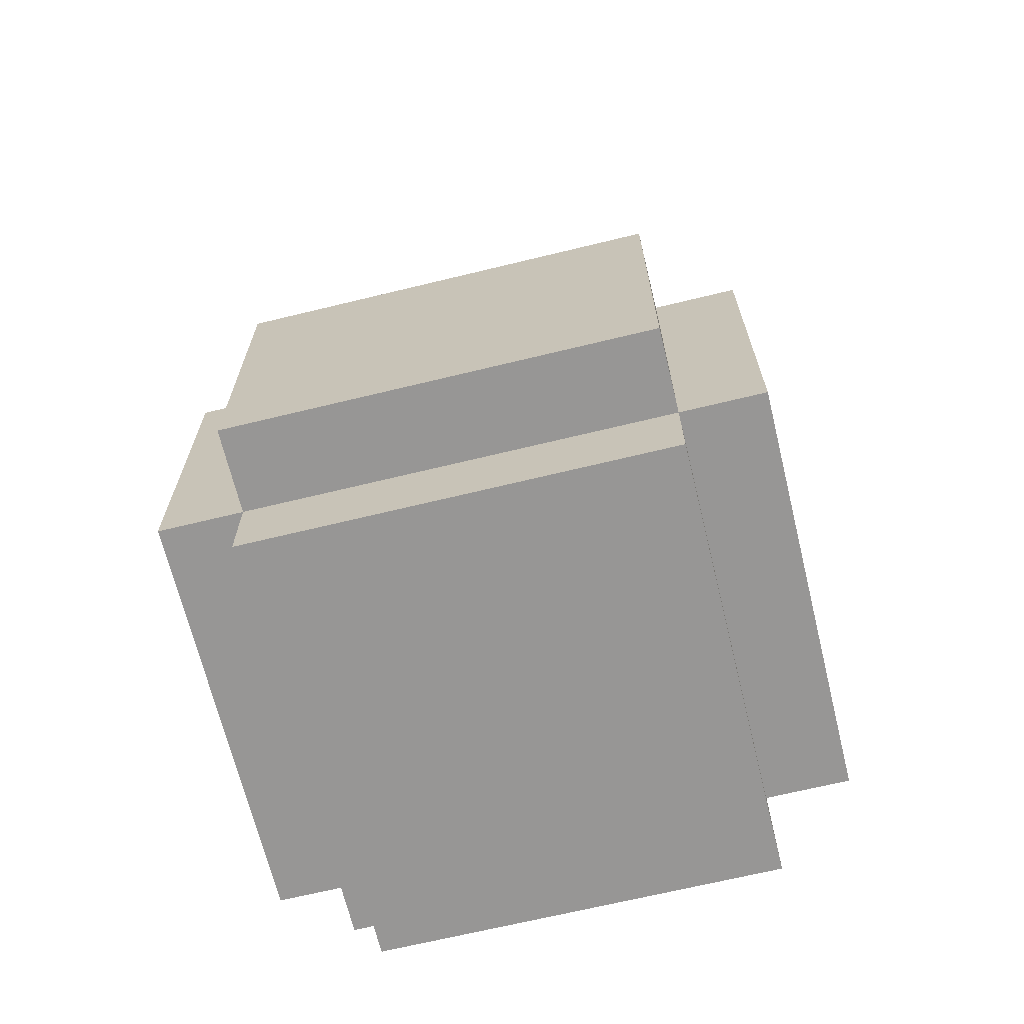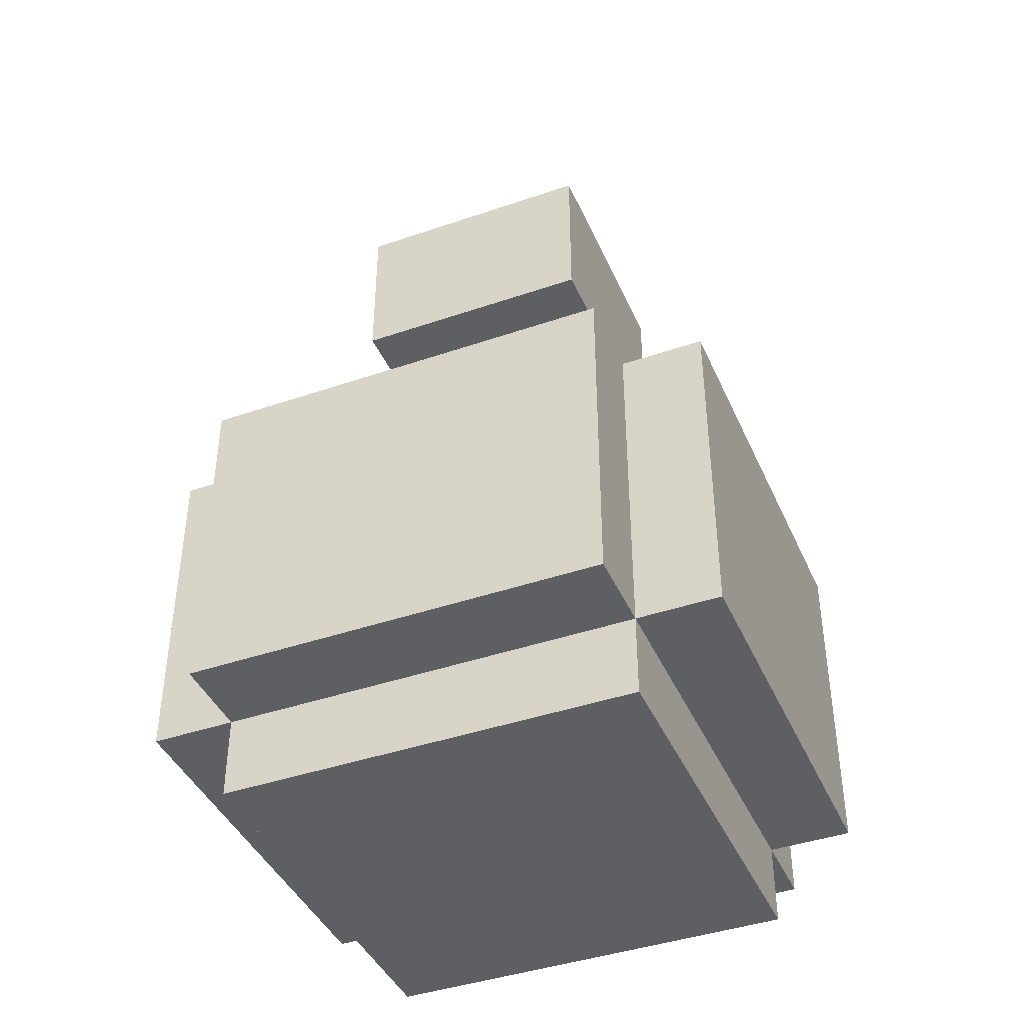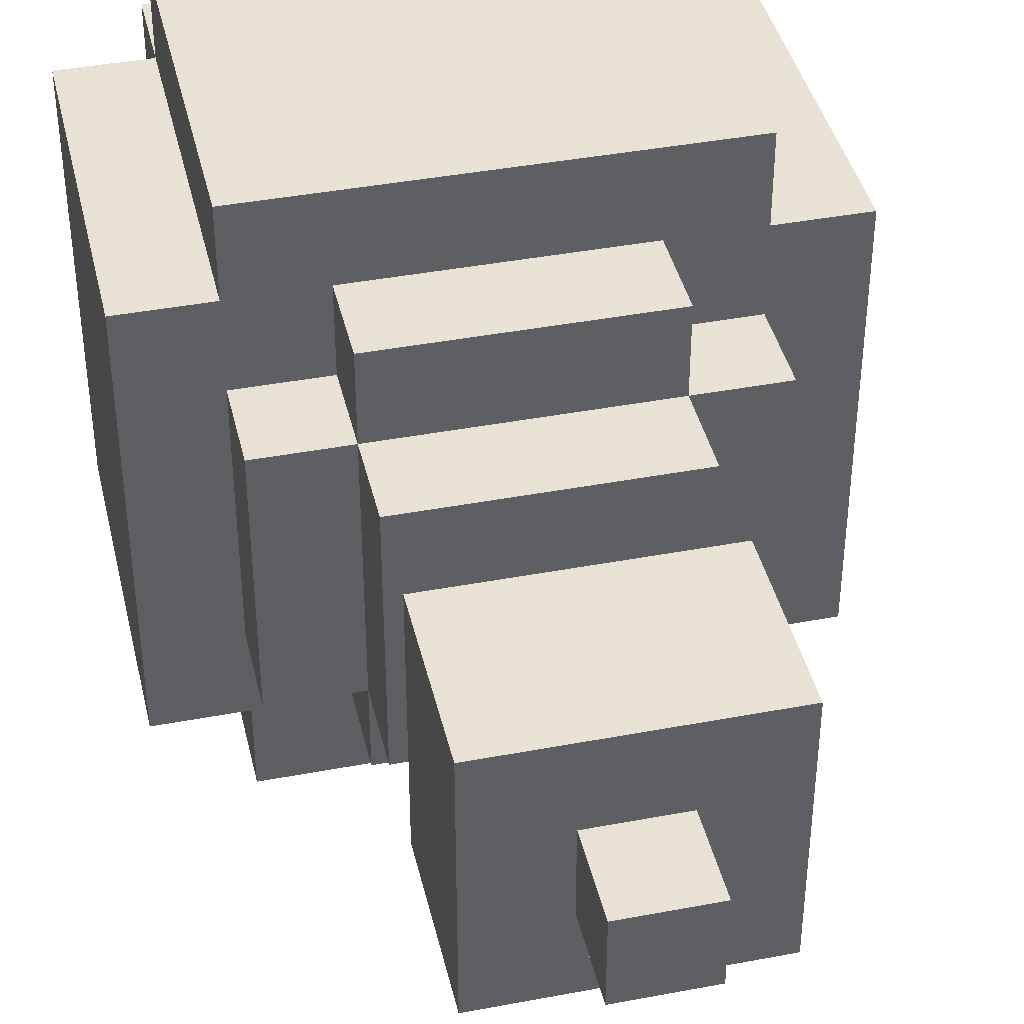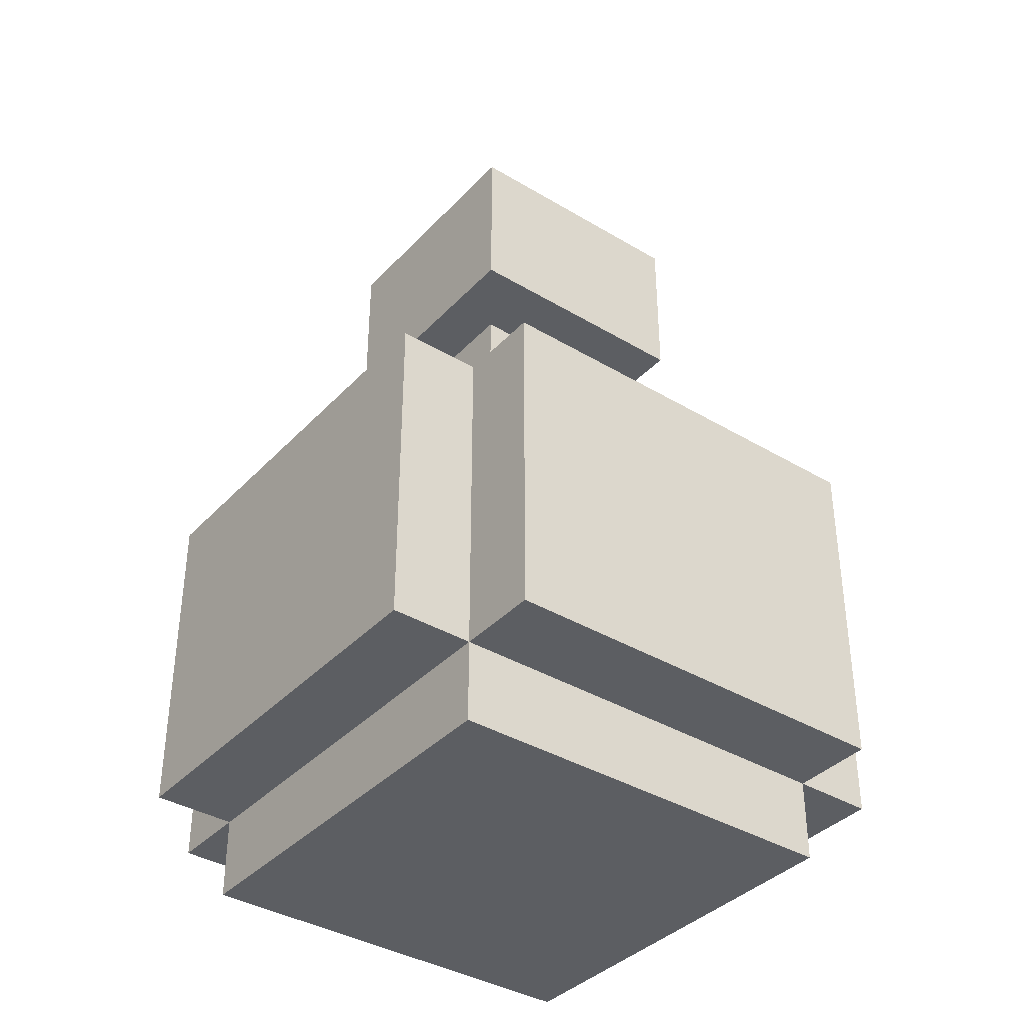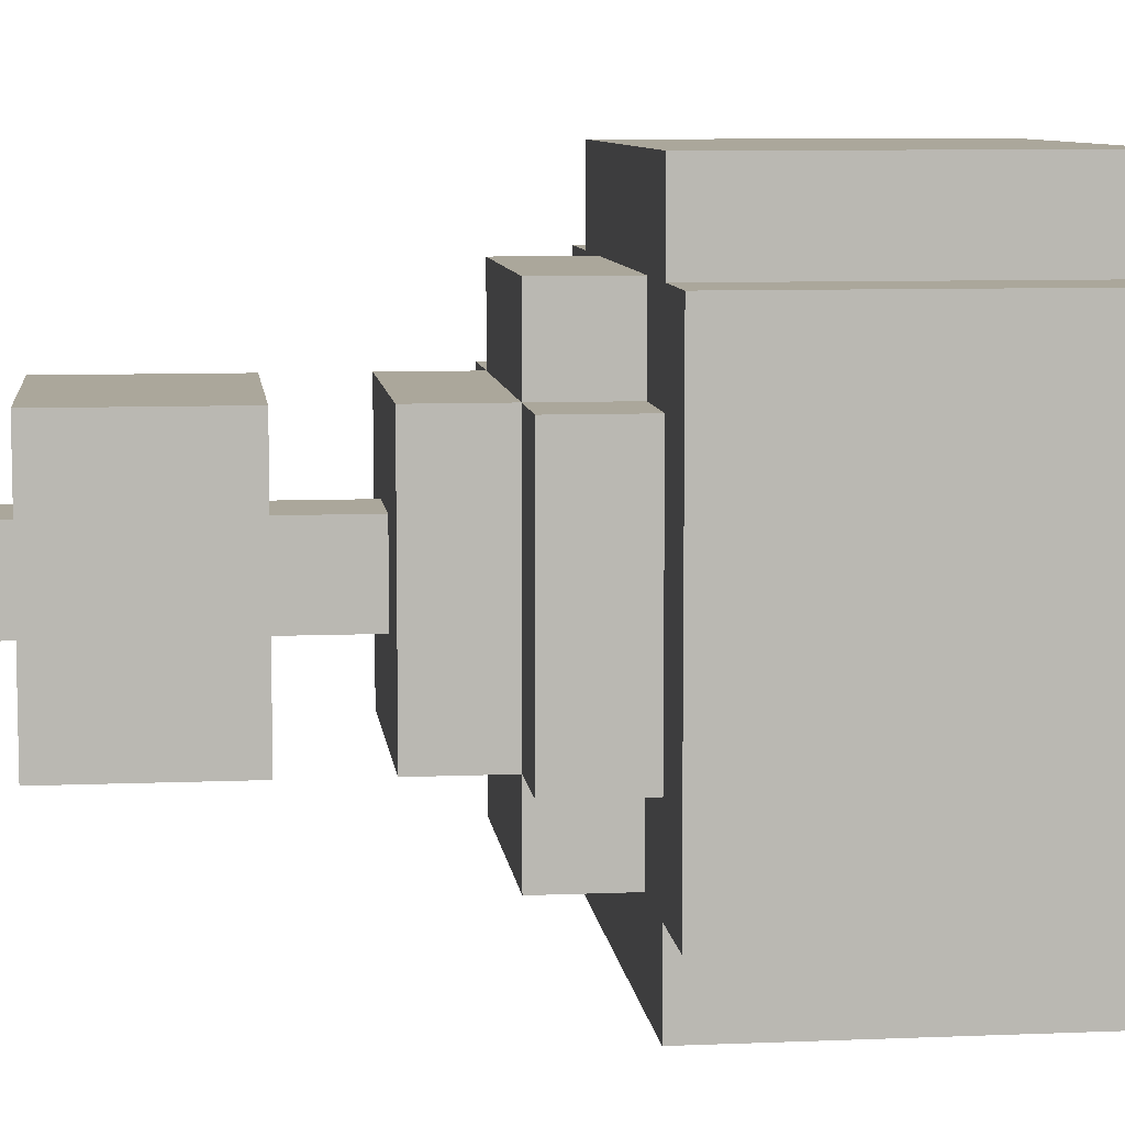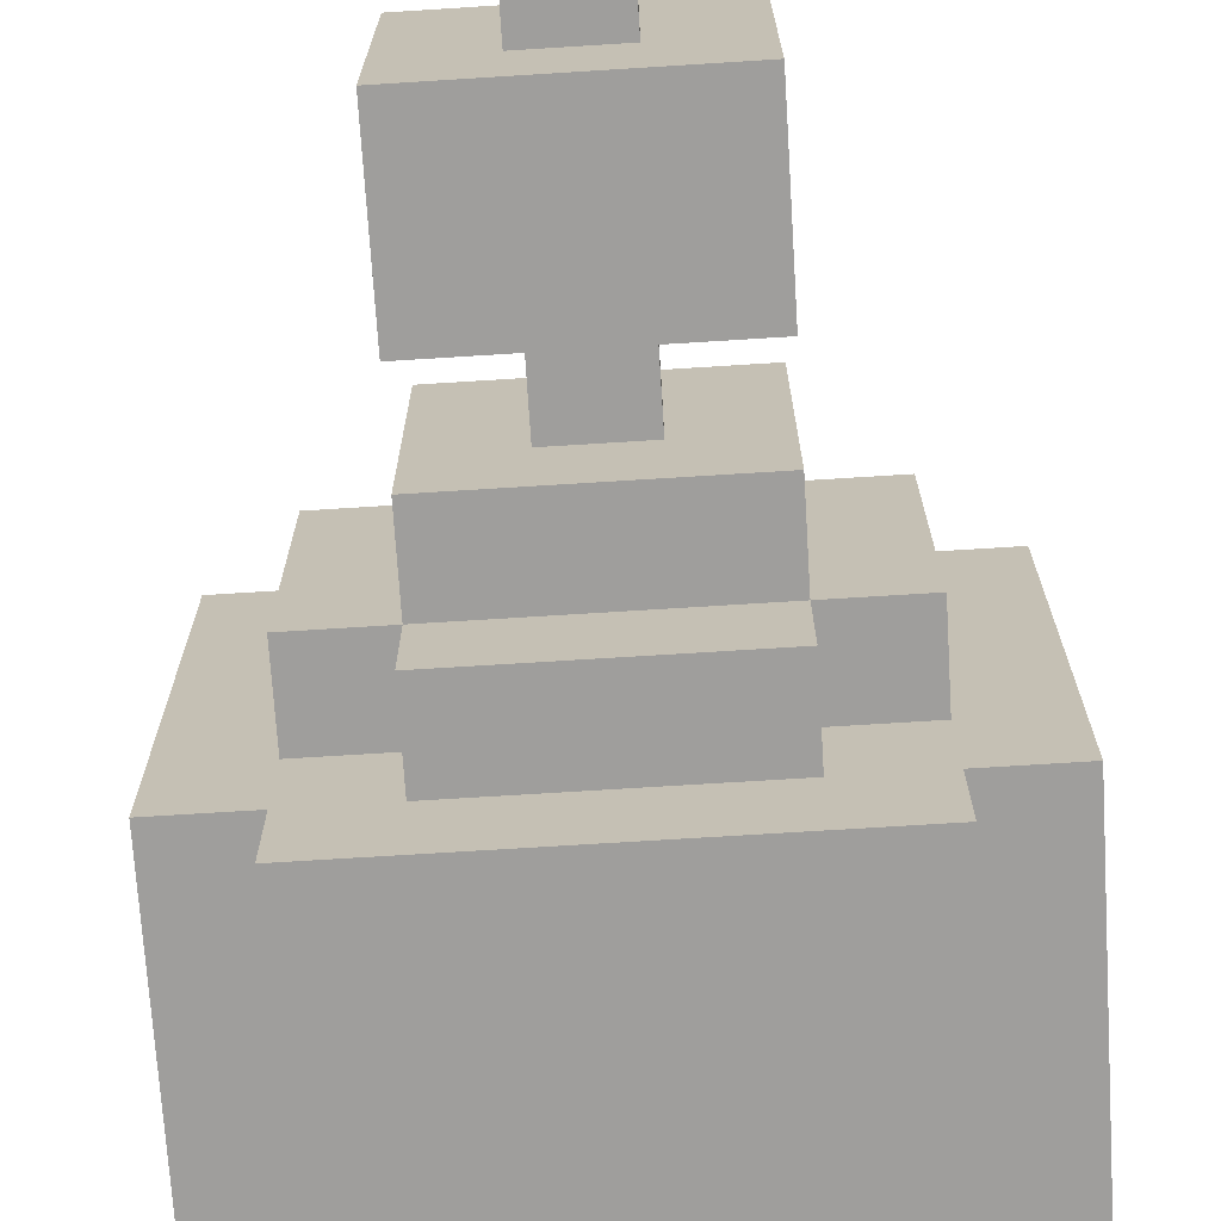
<metadata>
{"format":"obj","ext":"obj","renderer":"f3d","projection":"perspective","resolution":1024,"background":"white","views":[{"elev":-67.8,"azim":13.7,"up":"+Y"},{"elev":-41.9,"azim":22.5,"up":"+Y"},{"elev":40.9,"azim":167.0,"up":"+Z"},{"elev":-37.7,"azim":-127.4,"up":"+Y"},{"elev":8.1,"azim":-96.6,"up":"+Z"},{"elev":-71.1,"azim":-176.4,"up":"+Z"}]}
</metadata>
<code>
o
v 0 2.1 -0.1
v 0 2.1 -0.6
v 0 2.3 -0.4
v 0 2.3 -0.6
v 0 2.4 -0.1
v 0 2.4 -0.4
v 0 2.5 -0.1
v 0 2.5 -0.6
v 0.1 2 -0.1
v 0.1 2 -0.6
v 0.1 2.1 0
v 0.1 2.1 -0.1
v 0.1 2.1 -0.6
v 0.1 2.1 -0.7
v 0.1 2.3 0
v 0.1 2.3 -0.1
v 0.1 2.3 -0.6
v 0.1 2.3 -0.7
v 0.1 2.4 -0.1
v 0.1 2.5 0
v 0.1 2.5 -0.1
v 0.1 2.5 -0.2
v 0.1 2.5 -0.5
v 0.1 2.5 -0.6
v 0.1 2.5 -0.7
v 0.1 2.6 -0.2
v 0.1 2.6 -0.5
v 0.2 2.5 -0.1
v 0.2 2.5 -0.2
v 0.2 2.5 -0.5
v 0.2 2.5 -0.6
v 0.2 2.6 -0.1
v 0.2 2.6 -0.2
v 0.2 2.6 -0.5
v 0.2 2.6 -0.6
v 0.2 2.7 -0.2
v 0.2 2.7 -0.5
v 0.2 2.8 -0.2
v 0.2 2.8 -0.5
v 0.2 3 -0.2
v 0.2 3 -0.5
v 0.3 2.7 -0.3
v 0.3 2.7 -0.4
v 0.3 2.8 -0.3
v 0.3 2.8 -0.4
v 0.3 3 -0.3
v 0.3 3 -0.4
v 0.3 3.1 -0.3
v 0.3 3.1 -0.4
v 0.4 2.7 -0.3
v 0.4 2.7 -0.4
v 0.4 2.8 -0.3
v 0.4 2.8 -0.4
v 0.4 3 -0.3
v 0.4 3 -0.4
v 0.4 3.1 -0.3
v 0.4 3.1 -0.4
v 0.5 2.5 -0.1
v 0.5 2.5 -0.2
v 0.5 2.5 -0.5
v 0.5 2.5 -0.6
v 0.5 2.6 -0.1
v 0.5 2.6 -0.2
v 0.5 2.6 -0.5
v 0.5 2.6 -0.6
v 0.5 2.7 -0.2
v 0.5 2.7 -0.5
v 0.5 2.8 -0.2
v 0.5 2.8 -0.5
v 0.5 3 -0.2
v 0.5 3 -0.5
v 0.6 2 -0.1
v 0.6 2 -0.6
v 0.6 2.1 0
v 0.6 2.1 -0.1
v 0.6 2.1 -0.6
v 0.6 2.1 -0.7
v 0.6 2.3 -0.1
v 0.6 2.3 -0.6
v 0.6 2.3 -0.7
v 0.6 2.4 0
v 0.6 2.4 -0.1
v 0.6 2.5 0
v 0.6 2.5 -0.1
v 0.6 2.5 -0.2
v 0.6 2.5 -0.5
v 0.6 2.5 -0.6
v 0.6 2.5 -0.7
v 0.6 2.6 -0.2
v 0.6 2.6 -0.5
v 0.7 2.1 -0.1
v 0.7 2.1 -0.6
v 0.7 2.3 -0.1
v 0.7 2.3 -0.2
v 0.7 2.3 -0.4
v 0.7 2.3 -0.6
v 0.7 2.4 -0.2
v 0.7 2.4 -0.4
v 0.7 2.5 -0.1
v 0.7 2.5 -0.6
v 0.1 2.1 0
v 0.1 2.3 0
v 0.1 2.5 0
v 0.4 2.3 0
v 0.4 2.4 0
v 0.6 2.1 0
v 0.6 2.4 0
v 0.6 2.5 0
v 0 2.1 -0.1
v 0 2.4 -0.1
v 0 2.5 -0.1
v 0.1 2 -0.1
v 0.1 2.1 -0.1
v 0.1 2.3 -0.1
v 0.1 2.4 -0.1
v 0.1 2.5 -0.1
v 0.2 2.5 -0.1
v 0.2 2.6 -0.1
v 0.5 2.5 -0.1
v 0.5 2.6 -0.1
v 0.6 2 -0.1
v 0.6 2.1 -0.1
v 0.6 2.3 -0.1
v 0.6 2.4 -0.1
v 0.6 2.5 -0.1
v 0.7 2.1 -0.1
v 0.7 2.3 -0.1
v 0.7 2.5 -0.1
v 0.1 2.5 -0.2
v 0.1 2.6 -0.2
v 0.2 2.5 -0.2
v 0.2 2.6 -0.2
v 0.2 2.7 -0.2
v 0.2 2.8 -0.2
v 0.2 3 -0.2
v 0.5 2.5 -0.2
v 0.5 2.6 -0.2
v 0.5 2.7 -0.2
v 0.5 2.8 -0.2
v 0.5 3 -0.2
v 0.6 2.5 -0.2
v 0.6 2.6 -0.2
v 0.3 2.7 -0.3
v 0.3 2.8 -0.3
v 0.3 3 -0.3
v 0.3 3.1 -0.3
v 0.4 2.7 -0.3
v 0.4 2.8 -0.3
v 0.4 3 -0.3
v 0.4 3.1 -0.3
v 0.3 2.7 -0.4
v 0.3 2.8 -0.4
v 0.3 3 -0.4
v 0.3 3.1 -0.4
v 0.4 2.7 -0.4
v 0.4 2.8 -0.4
v 0.4 3 -0.4
v 0.4 3.1 -0.4
v 0.1 2.5 -0.5
v 0.1 2.6 -0.5
v 0.2 2.5 -0.5
v 0.2 2.6 -0.5
v 0.2 2.7 -0.5
v 0.2 2.8 -0.5
v 0.2 3 -0.5
v 0.5 2.5 -0.5
v 0.5 2.6 -0.5
v 0.5 2.7 -0.5
v 0.5 2.8 -0.5
v 0.5 3 -0.5
v 0.6 2.5 -0.5
v 0.6 2.6 -0.5
v 0 2.1 -0.6
v 0 2.3 -0.6
v 0 2.5 -0.6
v 0.1 2 -0.6
v 0.1 2.1 -0.6
v 0.1 2.3 -0.6
v 0.1 2.5 -0.6
v 0.2 2.5 -0.6
v 0.2 2.6 -0.6
v 0.5 2.5 -0.6
v 0.5 2.6 -0.6
v 0.6 2 -0.6
v 0.6 2.1 -0.6
v 0.6 2.3 -0.6
v 0.6 2.5 -0.6
v 0.7 2.1 -0.6
v 0.7 2.3 -0.6
v 0.7 2.5 -0.6
v 0.1 2.1 -0.7
v 0.1 2.3 -0.7
v 0.1 2.5 -0.7
v 0.3 2.3 -0.7
v 0.3 2.4 -0.7
v 0.5 2.3 -0.7
v 0.5 2.4 -0.7
v 0.6 2.1 -0.7
v 0.6 2.3 -0.7
v 0.6 2.5 -0.7
v 0.1 2 -0.1
v 0.6 2 -0.1
v 0.2 2 -0.2
v 0.4 2 -0.2
v 0.2 2 -0.5
v 0.4 2 -0.5
v 0.1 2 -0.6
v 0.6 2 -0.6
v 0.1 2.1 0
v 0.6 2.1 0
v 0 2.1 -0.1
v 0.1 2.1 -0.1
v 0.6 2.1 -0.1
v 0.7 2.1 -0.1
v 0 2.1 -0.6
v 0.1 2.1 -0.6
v 0.6 2.1 -0.6
v 0.7 2.1 -0.6
v 0.1 2.1 -0.7
v 0.6 2.1 -0.7
v 0.2 2.8 -0.2
v 0.5 2.8 -0.2
v 0.3 2.8 -0.3
v 0.4 2.8 -0.3
v 0.3 2.8 -0.4
v 0.4 2.8 -0.4
v 0.2 2.8 -0.5
v 0.5 2.8 -0.5
v 0.1 2.5 0
v 0.6 2.5 0
v 0 2.5 -0.1
v 0.1 2.5 -0.1
v 0.2 2.5 -0.1
v 0.5 2.5 -0.1
v 0.6 2.5 -0.1
v 0.7 2.5 -0.1
v 0.1 2.5 -0.2
v 0.2 2.5 -0.2
v 0.5 2.5 -0.2
v 0.6 2.5 -0.2
v 0.1 2.5 -0.5
v 0.2 2.5 -0.5
v 0.5 2.5 -0.5
v 0.6 2.5 -0.5
v 0 2.5 -0.6
v 0.1 2.5 -0.6
v 0.2 2.5 -0.6
v 0.5 2.5 -0.6
v 0.6 2.5 -0.6
v 0.7 2.5 -0.6
v 0.1 2.5 -0.7
v 0.6 2.5 -0.7
v 0.2 2.6 -0.1
v 0.5 2.6 -0.1
v 0.1 2.6 -0.2
v 0.2 2.6 -0.2
v 0.5 2.6 -0.2
v 0.6 2.6 -0.2
v 0.1 2.6 -0.5
v 0.2 2.6 -0.5
v 0.5 2.6 -0.5
v 0.6 2.6 -0.5
v 0.2 2.6 -0.6
v 0.5 2.6 -0.6
v 0.2 2.7 -0.2
v 0.5 2.7 -0.2
v 0.3 2.7 -0.3
v 0.4 2.7 -0.3
v 0.3 2.7 -0.4
v 0.4 2.7 -0.4
v 0.2 2.7 -0.5
v 0.5 2.7 -0.5
v 0.2 3 -0.2
v 0.5 3 -0.2
v 0.3 3 -0.3
v 0.4 3 -0.3
v 0.3 3 -0.4
v 0.4 3 -0.4
v 0.2 3 -0.5
v 0.5 3 -0.5
v 0.3 3.1 -0.3
v 0.4 3.1 -0.3
v 0.3 3.1 -0.4
v 0.4 3.1 -0.4
f 3 2 1
f 4 2 3
f 5 3 1
f 6 4 3
f 6 3 5
f 7 6 5
f 8 4 6
f 8 6 7
f 12 10 9
f 13 10 12
f 15 12 11
f 16 12 15
f 17 14 13
f 18 14 17
f 19 16 15
f 20 19 15
f 21 19 20
f 24 18 17
f 25 18 24
f 26 23 22
f 27 23 26
f 32 29 28
f 33 29 32
f 34 31 30
f 35 31 34
f 36 34 33
f 37 34 36
f 40 39 38
f 41 39 40
f 44 43 42
f 45 43 44
f 48 47 46
f 49 47 48
f 50 51 52
f 52 51 53
f 54 55 56
f 56 55 57
f 58 59 62
f 62 59 63
f 60 61 64
f 64 61 65
f 63 64 66
f 66 64 67
f 68 69 70
f 70 69 71
f 72 73 75
f 75 73 76
f 74 75 78
f 76 77 79
f 79 77 80
f 74 78 81
f 81 78 82
f 81 82 83
f 83 82 84
f 79 80 87
f 87 80 88
f 85 86 89
f 89 86 90
f 91 92 93
f 93 92 94
f 94 92 95
f 95 92 96
f 93 94 97
f 94 95 97
f 95 96 98
f 97 95 98
f 93 97 99
f 97 98 99
f 98 96 100
f 99 98 100
f 104 102 101
f 104 103 102
f 105 103 104
f 106 104 101
f 106 105 104
f 107 103 105
f 107 105 106
f 108 103 107
f 113 110 109
f 114 110 113
f 115 111 110
f 115 110 114
f 116 111 115
f 119 118 117
f 120 118 119
f 121 113 112
f 122 113 121
f 126 123 122
f 127 125 124
f 127 123 126
f 127 124 123
f 128 125 127
f 131 130 129
f 132 130 131
f 137 133 132
f 138 133 137
f 139 135 134
f 140 135 139
f 141 137 136
f 142 137 141
f 147 144 143
f 148 144 147
f 149 146 145
f 150 146 149
f 151 152 155
f 155 152 156
f 153 154 157
f 157 154 158
f 159 160 161
f 161 160 162
f 162 163 167
f 167 163 168
f 164 165 169
f 169 165 170
f 166 167 171
f 171 167 172
f 173 174 177
f 174 175 178
f 177 174 178
f 178 175 179
f 180 181 182
f 182 181 183
f 176 177 184
f 184 177 185
f 185 186 188
f 186 187 189
f 188 186 189
f 189 187 190
f 191 192 194
f 192 193 194
f 194 193 195
f 191 194 196
f 194 195 196
f 195 193 197
f 196 195 197
f 191 196 198
f 196 197 199
f 198 196 199
f 197 193 200
f 199 197 200
f 203 202 201
f 204 202 203
f 205 203 201
f 205 204 203
f 206 202 204
f 206 204 205
f 207 205 201
f 207 206 205
f 208 202 206
f 208 206 207
f 212 210 209
f 213 210 212
f 215 212 211
f 216 212 215
f 217 214 213
f 218 214 217
f 219 217 216
f 220 217 219
f 223 222 221
f 224 222 223
f 225 223 221
f 226 222 224
f 227 225 221
f 227 226 225
f 228 222 226
f 228 226 227
f 229 230 232
f 232 230 233
f 233 230 234
f 234 230 235
f 231 232 237
f 232 233 237
f 237 233 238
f 235 236 239
f 234 235 239
f 239 236 240
f 231 237 241
f 240 236 244
f 241 242 245
f 231 241 245
f 245 242 246
f 246 242 247
f 243 244 248
f 244 236 249
f 248 244 249
f 249 236 250
f 246 247 251
f 247 248 251
f 248 249 251
f 251 249 252
f 253 254 256
f 256 254 257
f 255 256 259
f 259 256 260
f 257 258 261
f 261 258 262
f 260 261 263
f 263 261 264
f 265 266 267
f 267 266 268
f 265 267 269
f 268 266 270
f 265 269 271
f 269 270 271
f 270 266 272
f 271 270 272
f 273 274 275
f 275 274 276
f 273 275 277
f 276 274 278
f 273 277 279
f 277 278 279
f 278 274 280
f 279 278 280
f 281 282 283
f 283 282 284

</code>
